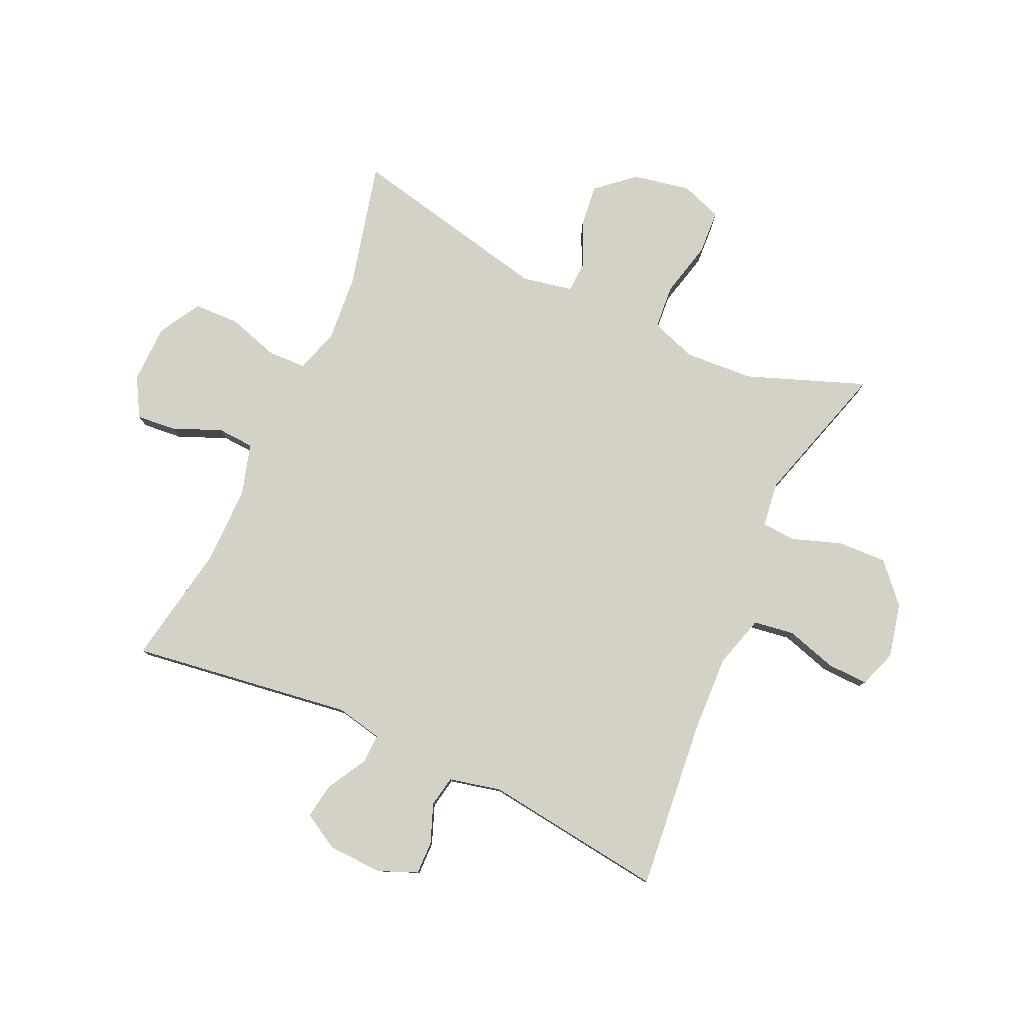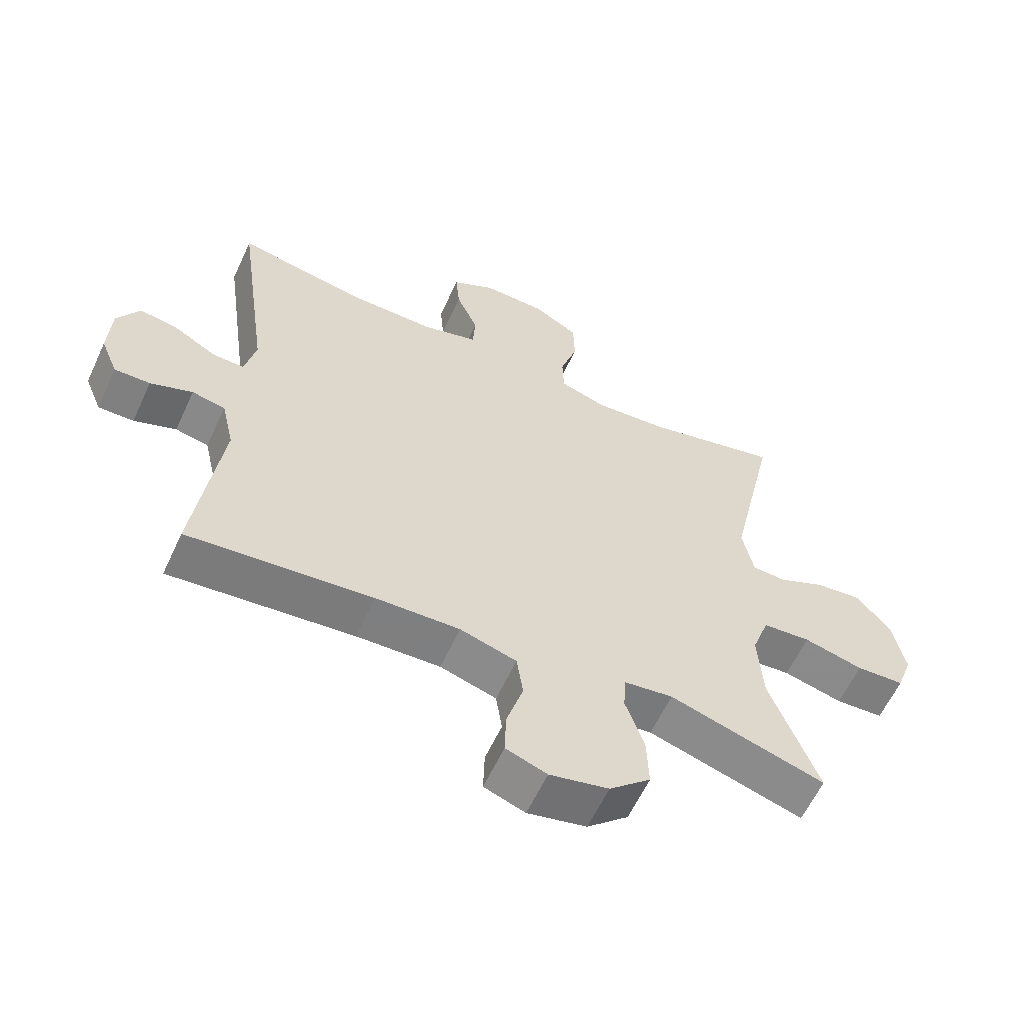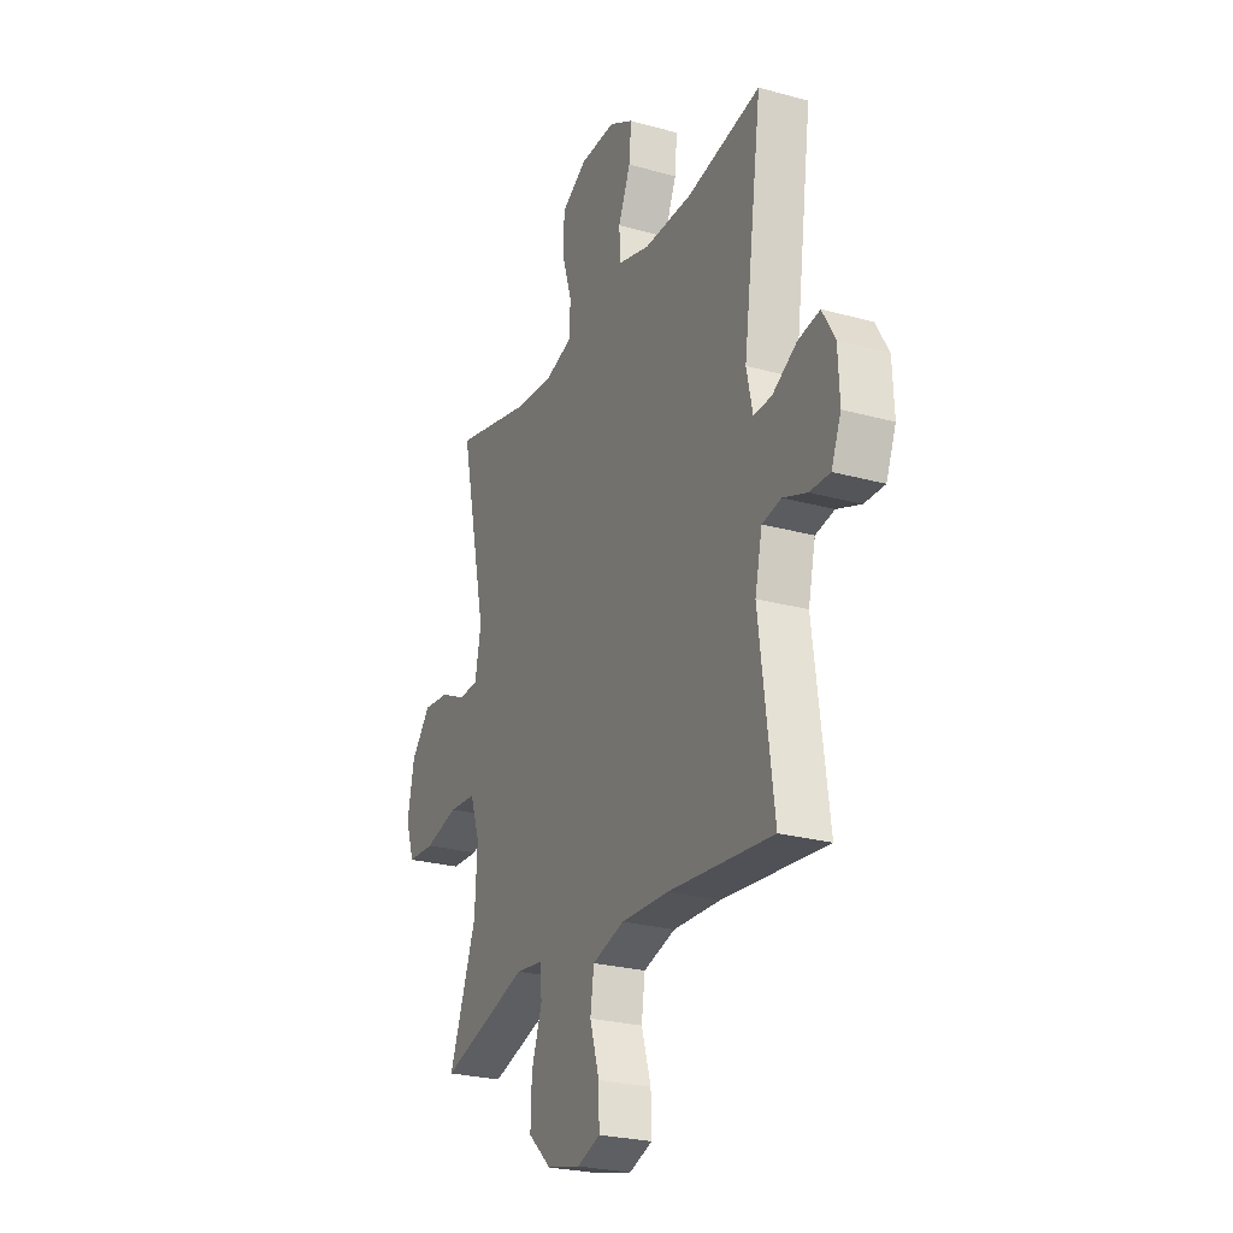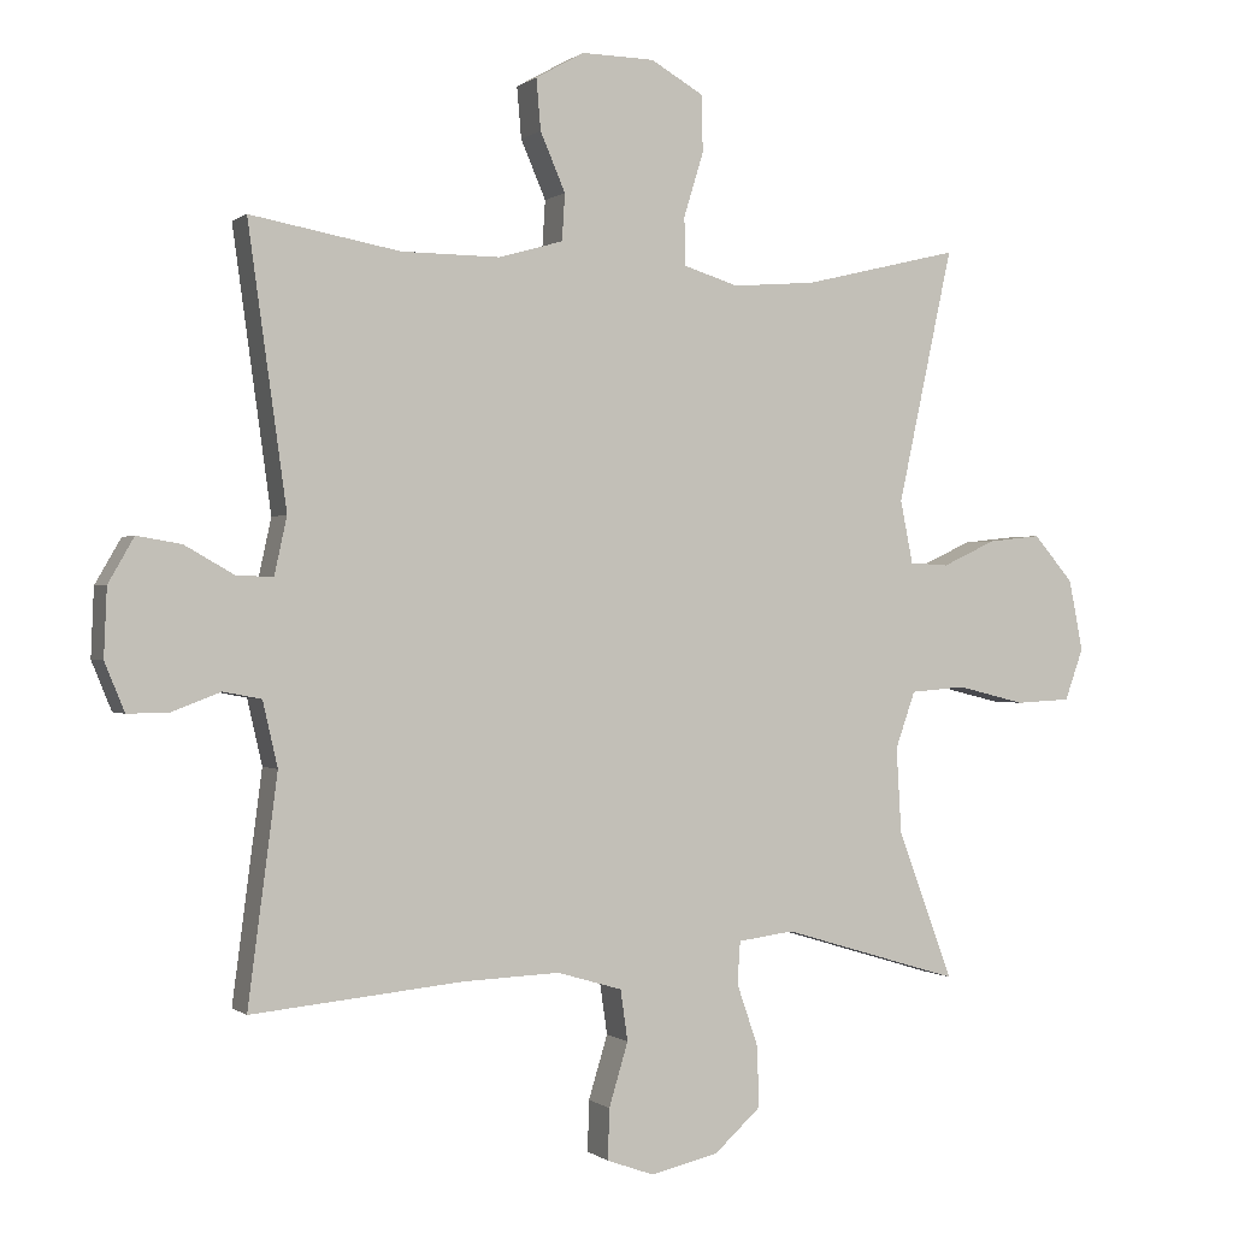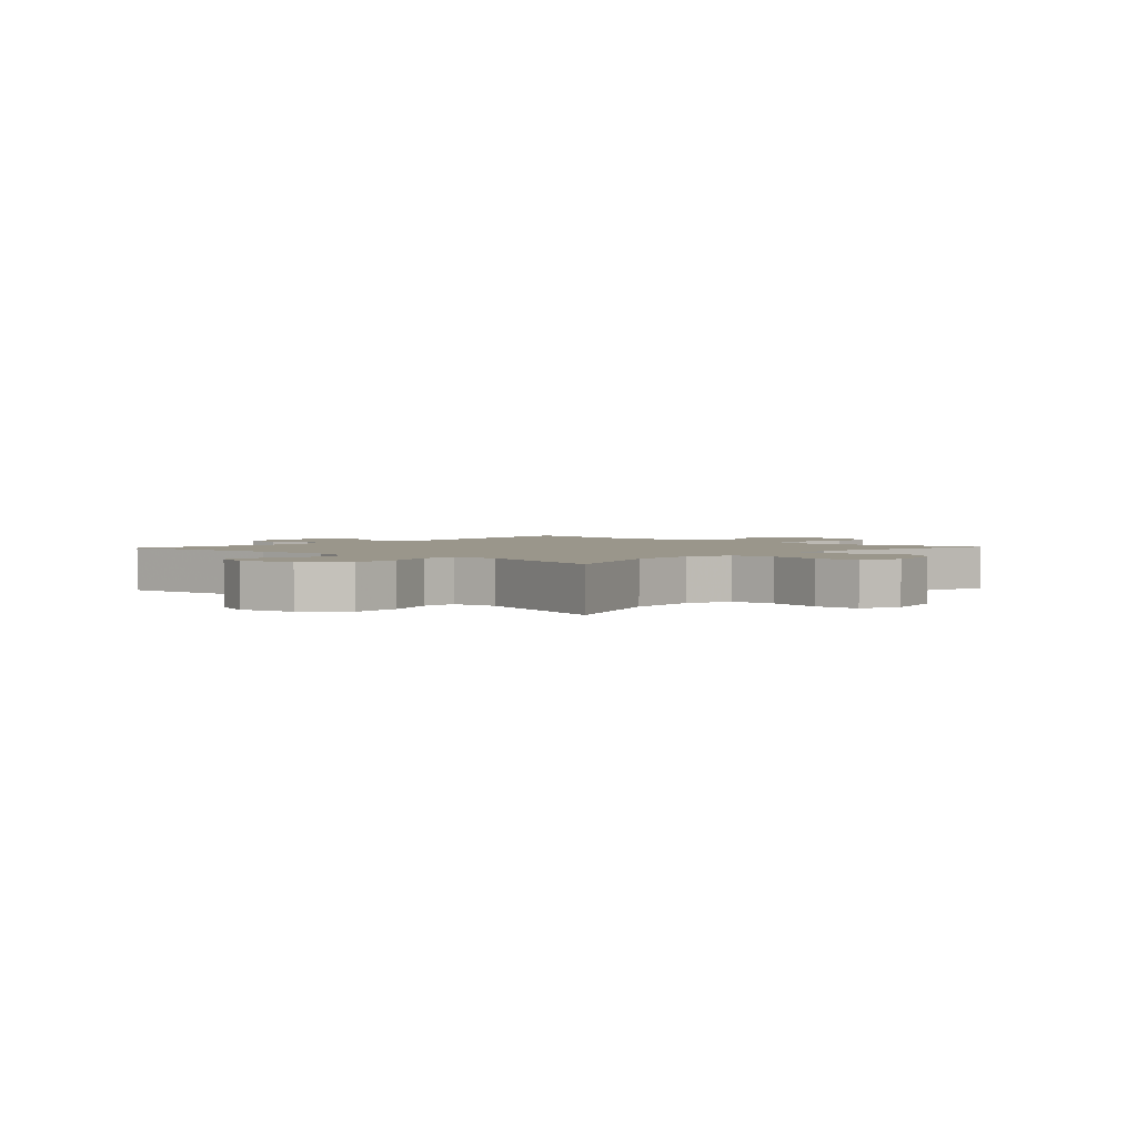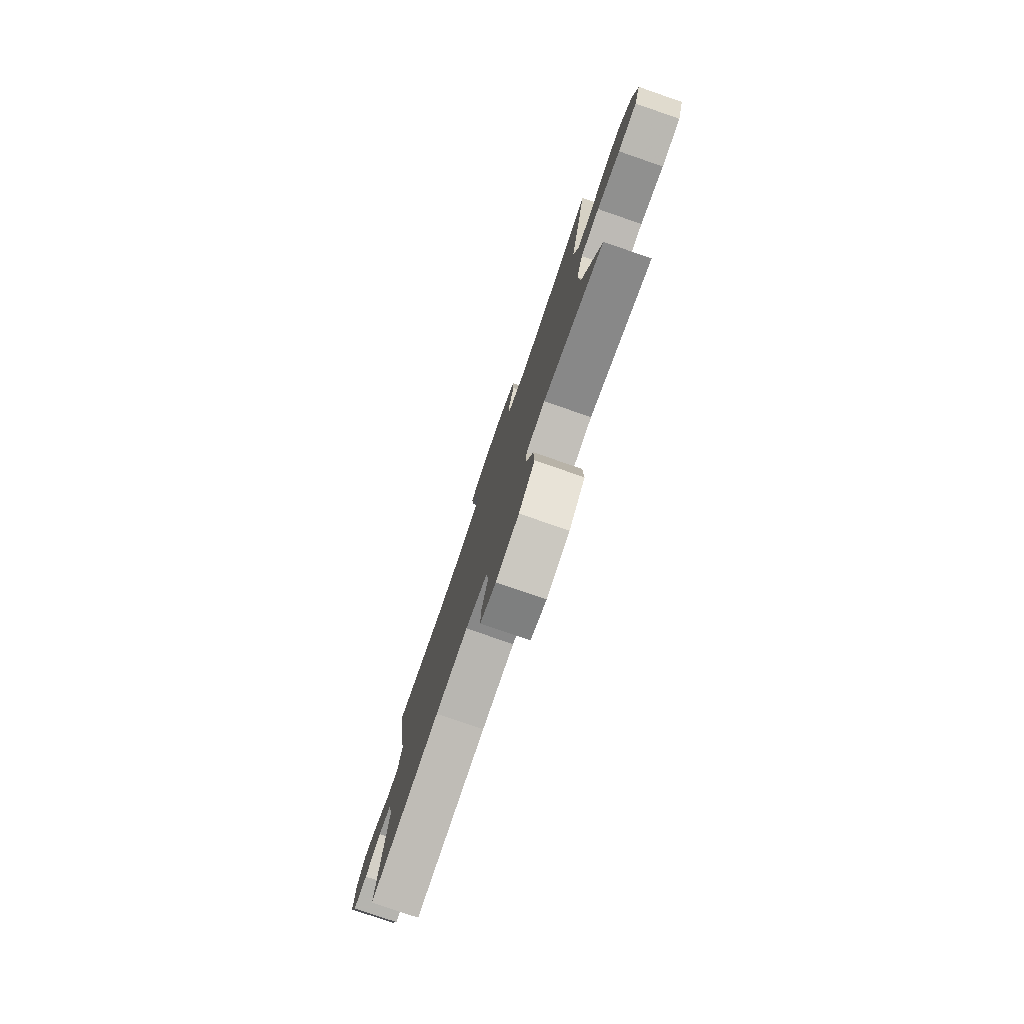
<metadata>
{"format":"obj","ext":"obj","renderer":"f3d","projection":"perspective","resolution":1024,"background":"white","views":[{"elev":79.8,"azim":114.4,"up":"+Y"},{"elev":-60.4,"azim":155.2,"up":"+Z"},{"elev":-25.5,"azim":66.0,"up":"+Z"},{"elev":-0.0,"azim":157.0,"up":"+Z"},{"elev":2.4,"azim":-137.7,"up":"+Y"},{"elev":-79.3,"azim":-109.0,"up":"+Z"}]}
</metadata>
<code>
v 0.5 0.07 0.5
v 0.448 0.07 0.125
v 0.465 0.07 0.047
v 0.515 0.07 0.049
v 0.582 0.07 0.087
v 0.642 0.07 0.097
v 0.677 0.07 0.036
v 0.681 0.07 -0.056
v 0.654 0.07 -0.122
v 0.598 0.07 -0.121
v 0.532 0.07 -0.096
v 0.48 0.07 -0.106
v 0.46 0.07 -0.194
v 0.5 0.07 -0.5
v 0.212 0.07 -0.472
v 0.081 0.07 -0.467
v -0.007 0.07 -0.493
v -0.017 0.07 -0.562
v 0.009 0.07 -0.648
v 0.011 0.07 -0.717
v -0.053 0.07 -0.74
v -0.145 0.07 -0.719
v -0.209 0.07 -0.661
v -0.206 0.07 -0.578
v -0.177 0.07 -0.494
v -0.181 0.07 -0.437
v -0.257 0.07 -0.427
v -0.5 0.07 -0.5
v -0.425 0.07 -0.299
v -0.418 0.07 -0.183
v -0.445 0.07 -0.106
v -0.52 0.07 -0.1
v -0.613 0.07 -0.123
v -0.688 0.07 -0.119
v -0.713 0.07 -0.049
v -0.694 0.07 0.047
v -0.64 0.07 0.11
v -0.568 0.07 0.102
v -0.495 0.07 0.068
v -0.442 0.07 0.071
v -0.425 0.07 0.156
v -0.5 0.07 0.5
v -0.288 0.07 0.449
v -0.175 0.07 0.44
v -0.101 0.07 0.463
v -0.099 0.07 0.528
v -0.126 0.07 0.615
v -0.124 0.07 0.692
v -0.053 0.07 0.733
v 0.046 0.07 0.735
v 0.112 0.07 0.698
v 0.106 0.07 0.629
v 0.072 0.07 0.55
v 0.076 0.07 0.487
v 0.163 0.07 0.462
v 0.297 0.07 0.463
v 0.5 0 0.5
v 0.448 0 0.125
v 0.465 0 0.047
v 0.515 0 0.049
v 0.582 0 0.087
v 0.642 0 0.097
v 0.677 0 0.036
v 0.681 0 -0.056
v 0.654 0 -0.122
v 0.598 0 -0.121
v 0.532 0 -0.096
v 0.48 0 -0.106
v 0.46 0 -0.194
v 0.5 0 -0.5
v 0.212 0 -0.472
v 0.081 0 -0.467
v -0.007 0 -0.493
v -0.017 0 -0.562
v 0.009 0 -0.648
v 0.011 0 -0.717
v -0.053 0 -0.74
v -0.145 0 -0.719
v -0.209 0 -0.661
v -0.206 0 -0.578
v -0.177 0 -0.494
v -0.181 0 -0.437
v -0.257 0 -0.427
v -0.5 0 -0.5
v -0.425 0 -0.299
v -0.418 0 -0.183
v -0.445 0 -0.106
v -0.52 0 -0.1
v -0.613 0 -0.123
v -0.688 0 -0.119
v -0.713 0 -0.049
v -0.694 0 0.047
v -0.64 0 0.11
v -0.568 0 0.102
v -0.495 0 0.068
v -0.442 0 0.071
v -0.425 0 0.156
v -0.5 0 0.5
v -0.288 0 0.449
v -0.175 0 0.44
v -0.101 0 0.463
v -0.099 0 0.528
v -0.126 0 0.615
v -0.124 0 0.692
v -0.053 0 0.733
v 0.046 0 0.735
v 0.112 0 0.698
v 0.106 0 0.629
v 0.072 0 0.55
v 0.076 0 0.487
v 0.163 0 0.462
v 0.297 0 0.463
f 51 52 53
f 50 51 53
f 49 50 53
f 48 49 53
f 47 48 53
f 46 47 53
f 45 46 53 54
f 44 45 54 55
f 41 42 43
f 40 41 43 44
f 37 38 39
f 36 37 39
f 35 36 39
f 34 35 39
f 33 34 39
f 32 33 39
f 31 32 39 40
f 44 55 56
f 40 44 56
f 31 40 56
f 30 31 56
f 23 24 25
f 22 23 25
f 21 22 25
f 20 21 25
f 19 20 25
f 18 19 25
f 17 18 25 26
f 16 17 26
f 15 16 26 27
f 13 14 15
f 12 13 15 27
f 9 10 11
f 8 9 11
f 7 8 11
f 6 7 11
f 5 6 11
f 4 5 11
f 3 4 11 12
f 27 28 29
f 12 27 29
f 3 12 29
f 2 3 29
f 29 30 56
f 2 29 56
f 1 2 56
f 109 108 107
f 109 107 106
f 109 106 105
f 109 105 104
f 109 104 103
f 109 103 102
f 110 109 102 101
f 111 110 101 100
f 99 98 97
f 100 99 97 96
f 95 94 93
f 95 93 92
f 95 92 91
f 95 91 90
f 95 90 89
f 95 89 88
f 96 95 88 87
f 112 111 100
f 112 100 96
f 112 96 87
f 112 87 86
f 81 80 79
f 81 79 78
f 81 78 77
f 81 77 76
f 81 76 75
f 81 75 74
f 82 81 74 73
f 82 73 72
f 83 82 72 71
f 71 70 69
f 83 71 69 68
f 67 66 65
f 67 65 64
f 67 64 63
f 67 63 62
f 67 62 61
f 67 61 60
f 68 67 60 59
f 85 84 83
f 85 83 68
f 85 68 59
f 85 59 58
f 112 86 85
f 112 85 58
f 112 58 57
f 1 57 58 2
f 2 58 59 3
f 3 59 60 4
f 4 60 61 5
f 5 61 62 6
f 6 62 63 7
f 7 63 64 8
f 8 64 65 9
f 9 65 66 10
f 10 66 67 11
f 11 67 68 12
f 12 68 69 13
f 13 69 70 14
f 14 70 71 15
f 15 71 72 16
f 16 72 73 17
f 17 73 74 18
f 18 74 75 19
f 19 75 76 20
f 20 76 77 21
f 21 77 78 22
f 22 78 79 23
f 23 79 80 24
f 24 80 81 25
f 25 81 82 26
f 26 82 83 27
f 27 83 84 28
f 28 84 85 29
f 29 85 86 30
f 30 86 87 31
f 31 87 88 32
f 32 88 89 33
f 33 89 90 34
f 34 90 91 35
f 35 91 92 36
f 36 92 93 37
f 37 93 94 38
f 38 94 95 39
f 39 95 96 40
f 40 96 97 41
f 41 97 98 42
f 42 98 99 43
f 43 99 100 44
f 44 100 101 45
f 45 101 102 46
f 46 102 103 47
f 47 103 104 48
f 48 104 105 49
f 49 105 106 50
f 50 106 107 51
f 51 107 108 52
f 52 108 109 53
f 53 109 110 54
f 54 110 111 55
f 55 111 112 56
f 56 112 57 1

</code>
